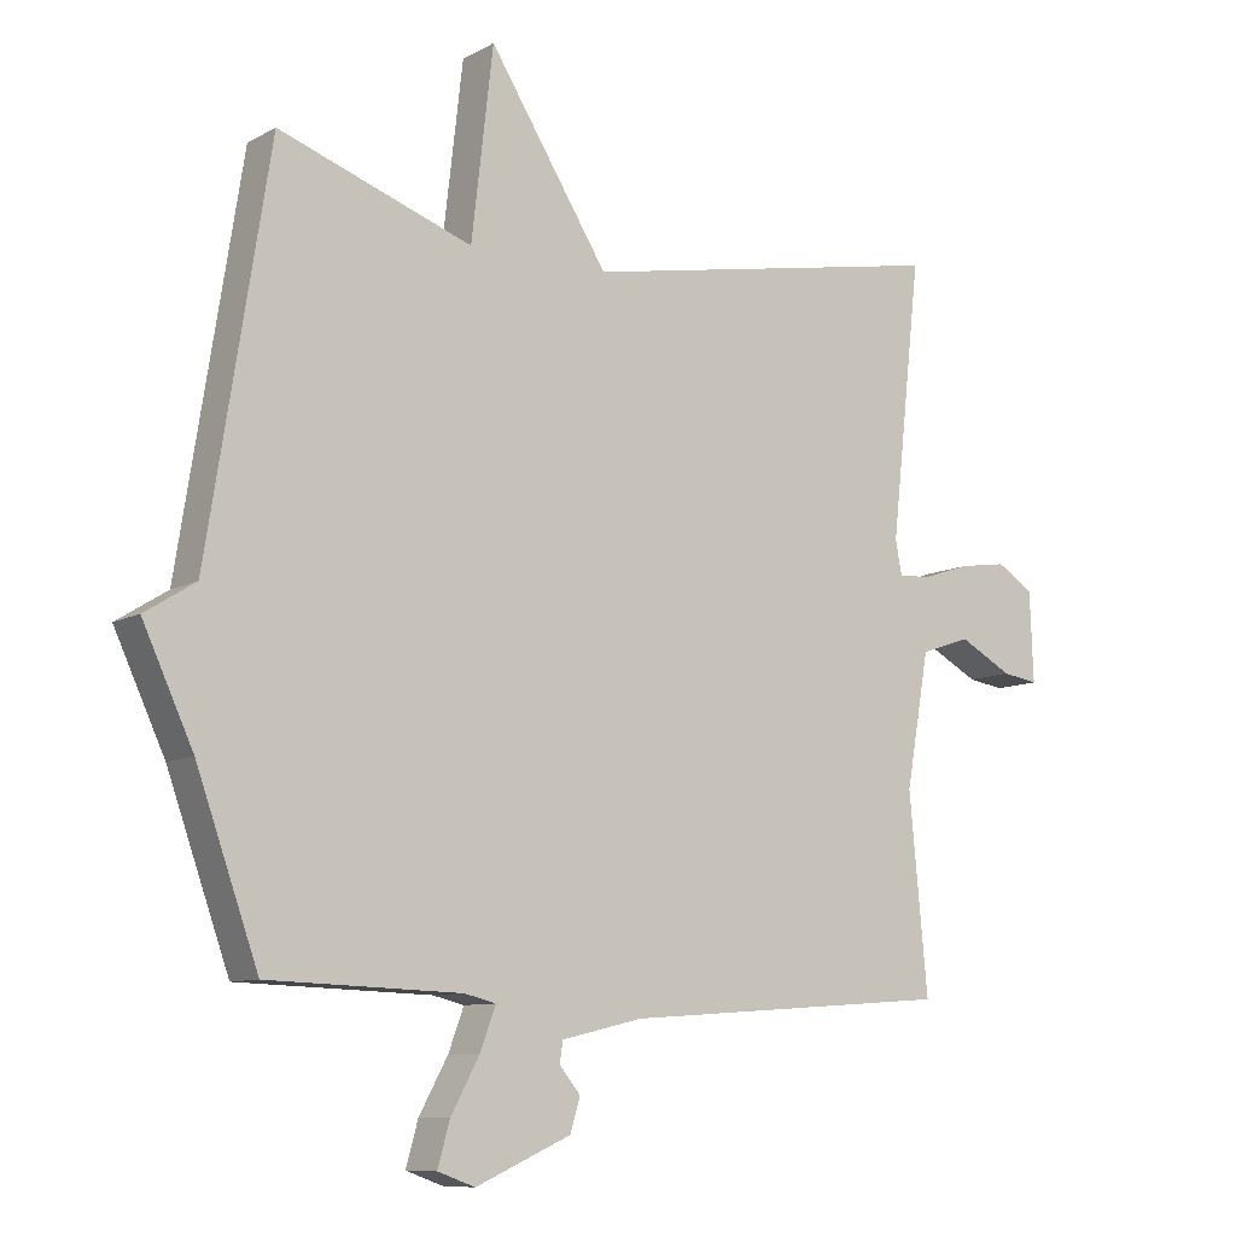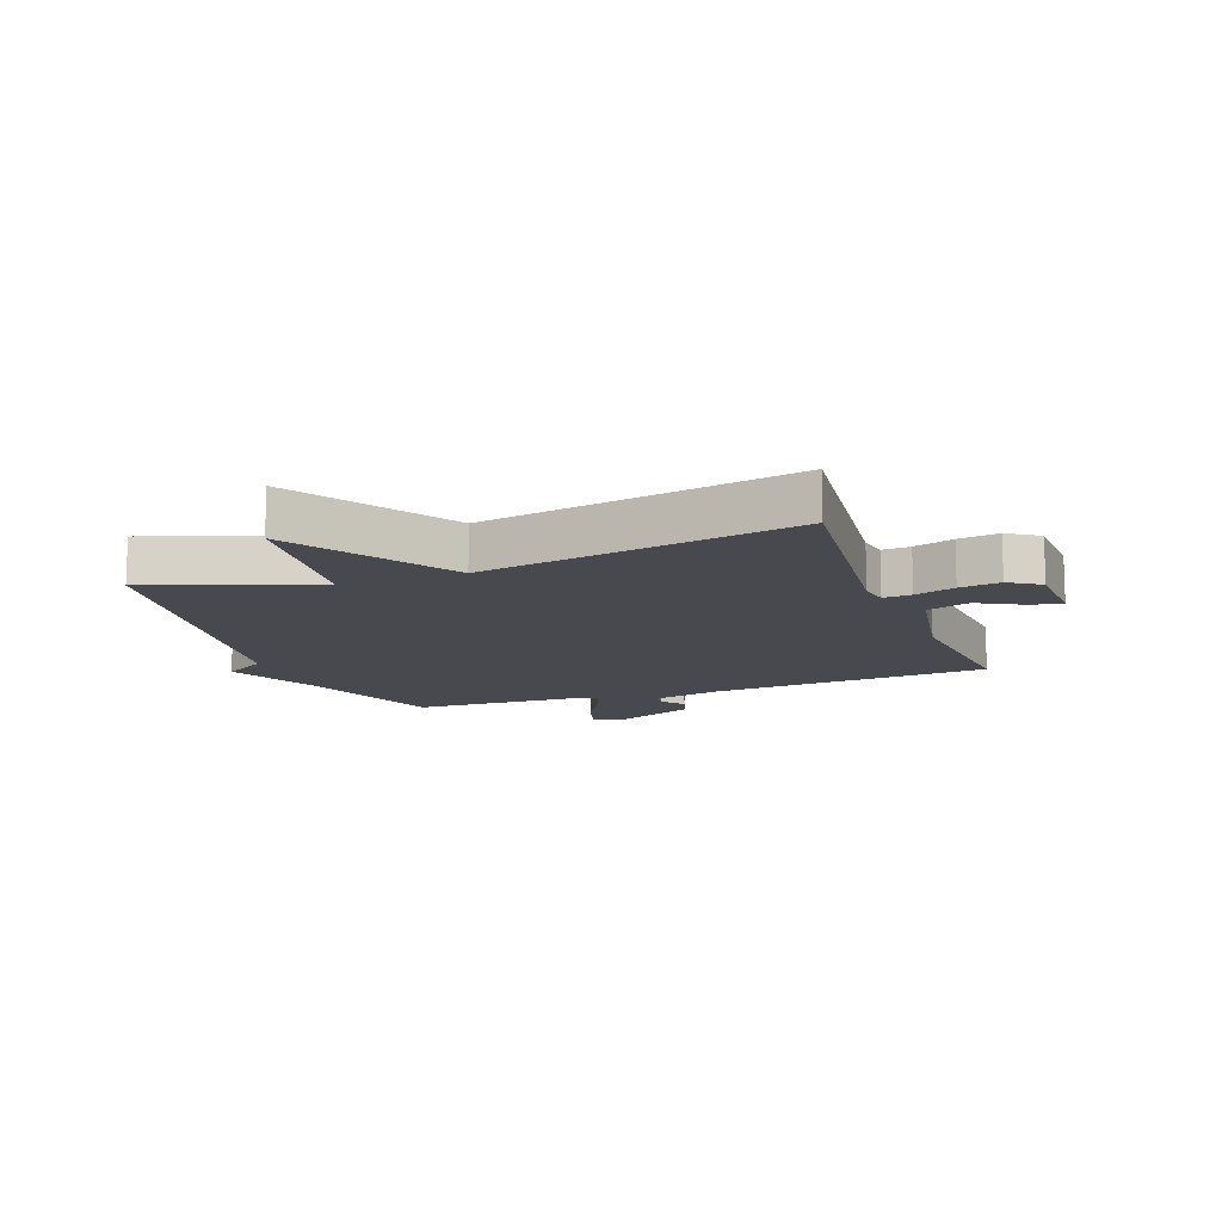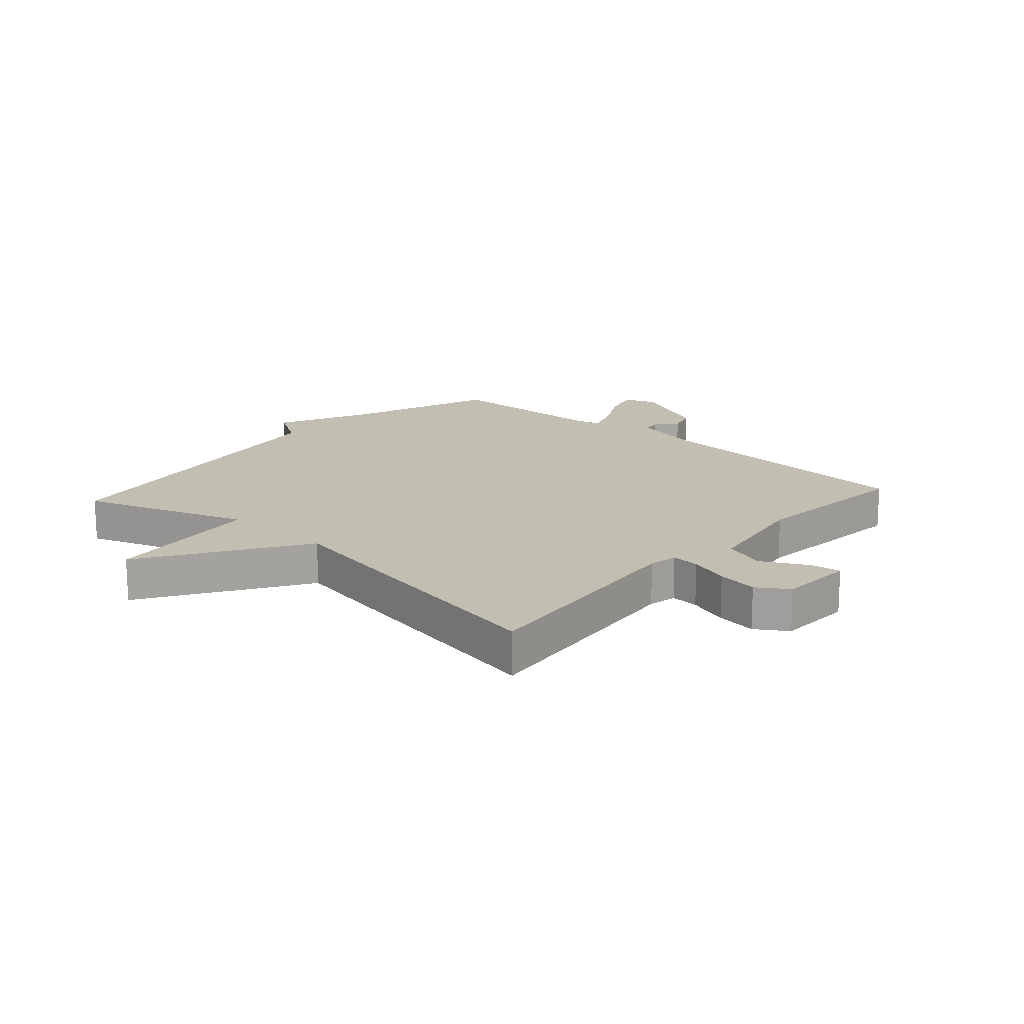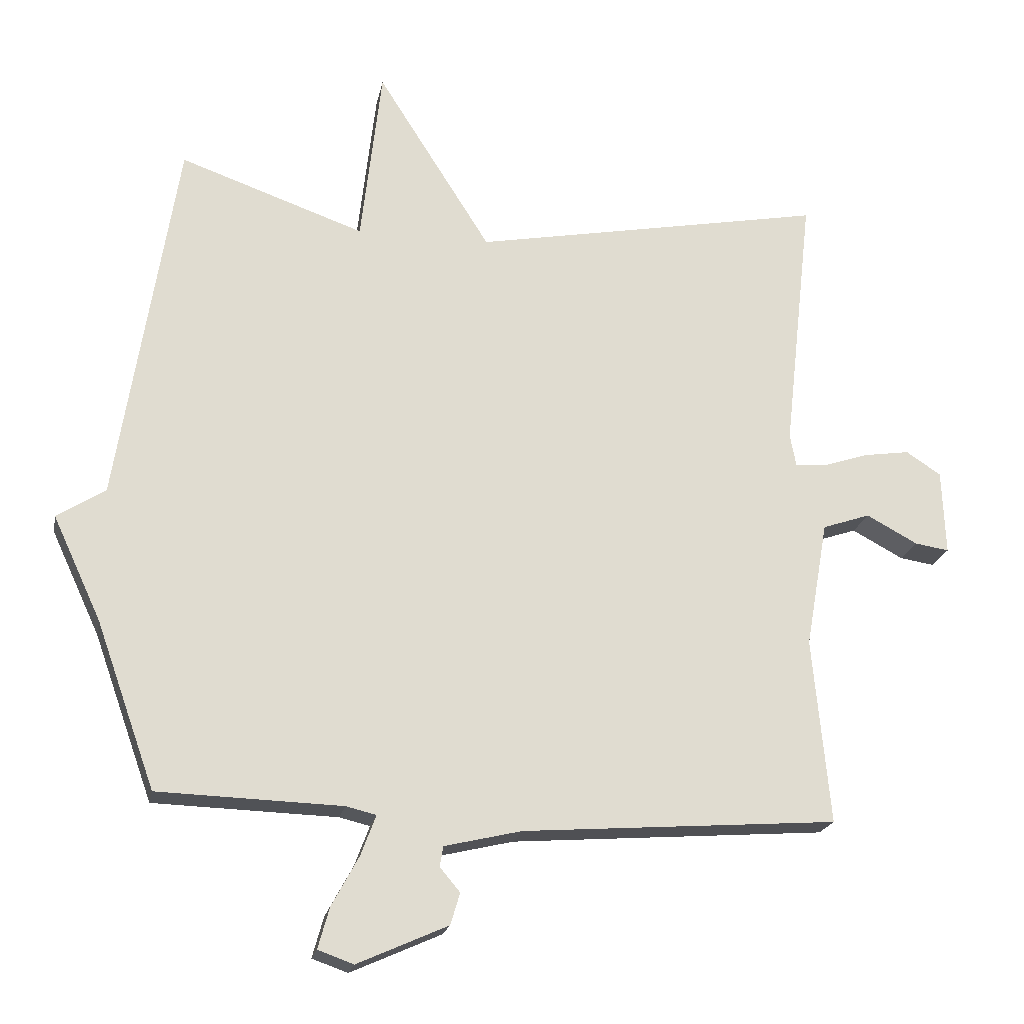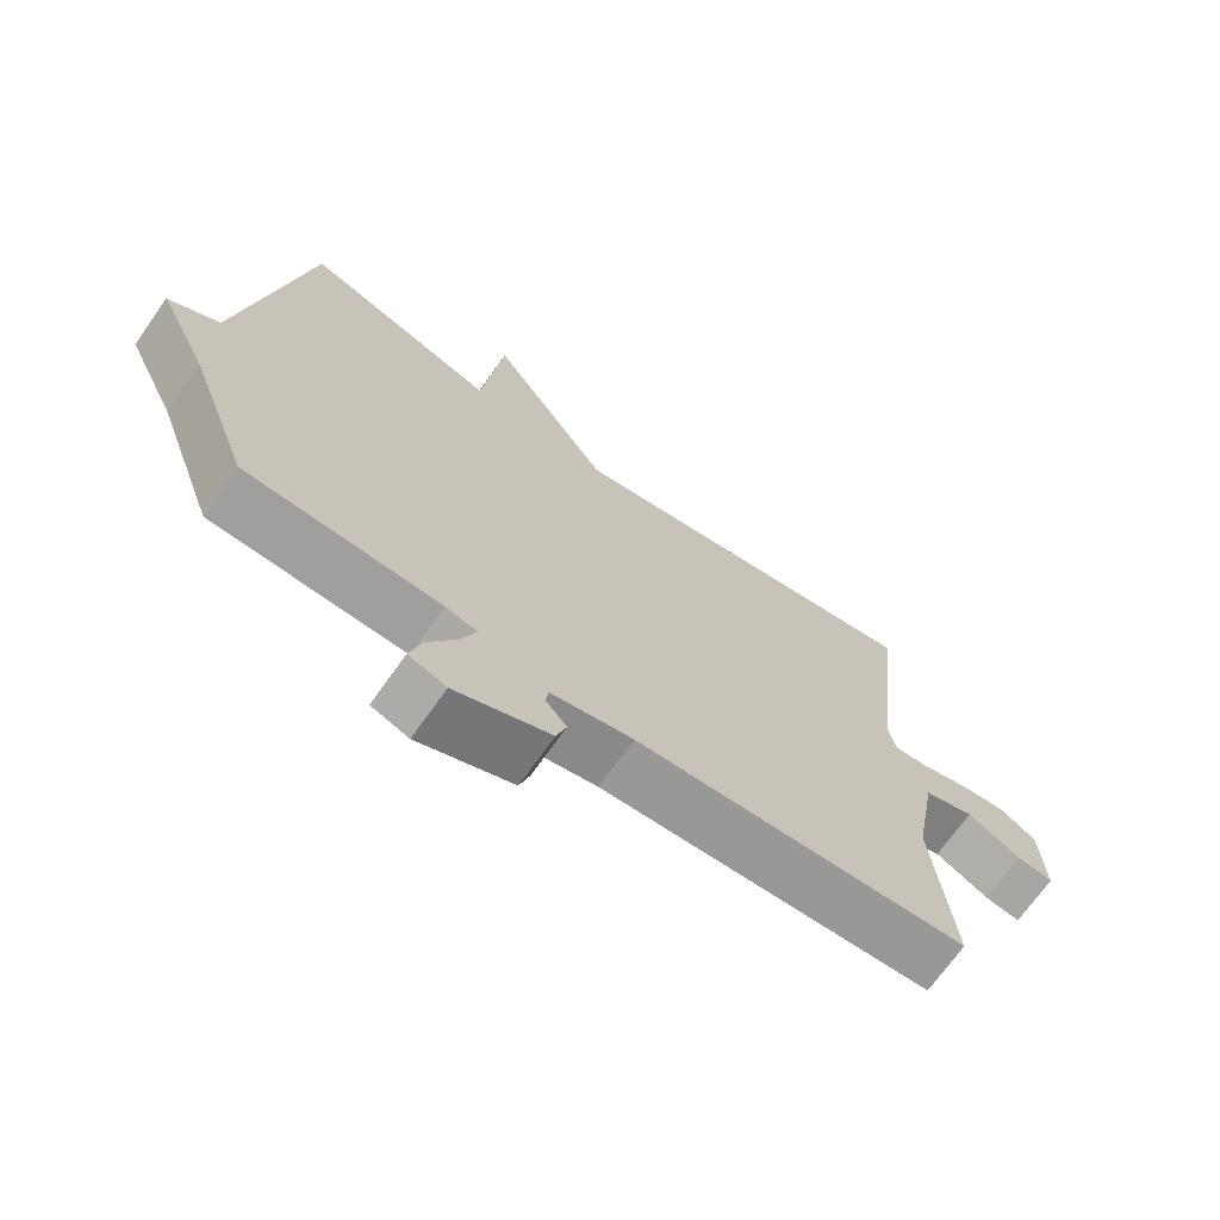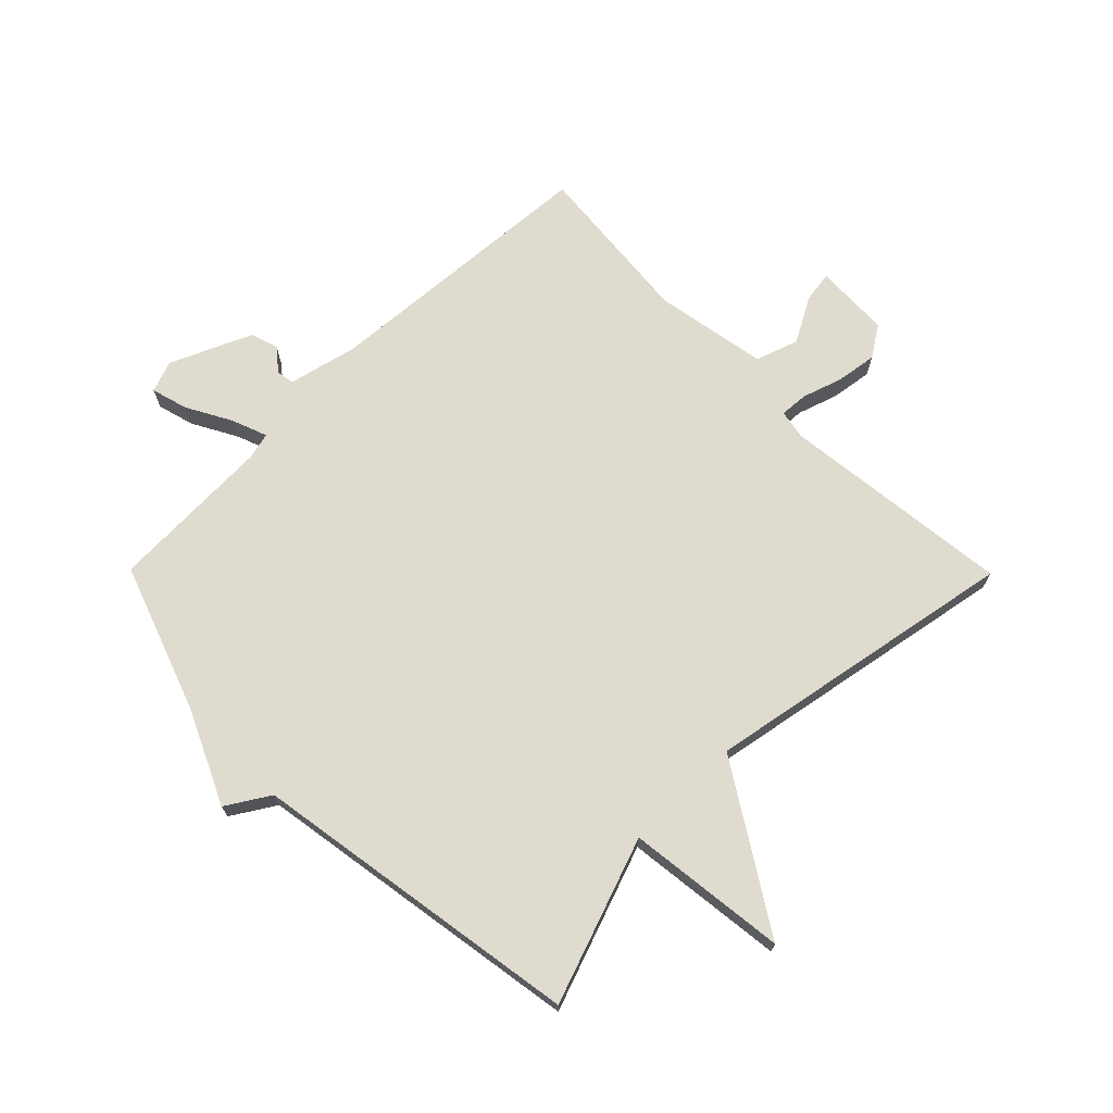
<metadata>
{"format":"obj","ext":"obj","renderer":"f3d","projection":"perspective","resolution":1024,"background":"white","views":[{"elev":-9.4,"azim":-35.7,"up":"+Z"},{"elev":-12.6,"azim":20.1,"up":"+Y"},{"elev":17.1,"azim":41.9,"up":"+Y"},{"elev":-20.3,"azim":-10.8,"up":"+Z"},{"elev":-70.6,"azim":-35.3,"up":"+Z"},{"elev":70.5,"azim":-44.7,"up":"+Y"}]}
</metadata>
<code>
v -0.5 0.07 -0.5
v -0.588 0.07 -0.253
v -0.66 0.07 -0.098
v -0.588 0.07 -0.053
v -0.5 0.07 0.5
v -0.225 0.07 0.403
v -0.194 0.07 0.67
v -0.025 0.07 0.403
v 0.5 0.07 0.5
v 0.457 0.07 0.112
v 0.466 0.07 0.064
v 0.513 0.07 0.067
v 0.58 0.07 0.089
v 0.648 0.07 0.099
v 0.7 0.07 0.065
v 0.705 0.07 -0.061
v 0.654 0.07 -0.053
v 0.578 0.07 -0.012
v 0.507 0.07 -0.036
v 0.474 0.07 -0.224
v 0.5 0.07 -0.5
v 0.031 0.07 -0.534
v -0.084 0.07 -0.561
v -0.089 0.07 -0.591
v -0.059 0.07 -0.627
v -0.073 0.07 -0.674
v -0.208 0.07 -0.734
v -0.261 0.07 -0.715
v -0.244 0.07 -0.654
v -0.203 0.07 -0.579
v -0.181 0.07 -0.52
v -0.226 0.07 -0.509
v -0.5 0 -0.5
v -0.588 0 -0.253
v -0.66 0 -0.098
v -0.588 0 -0.053
v -0.5 0 0.5
v -0.225 0 0.403
v -0.194 0 0.67
v -0.025 0 0.403
v 0.5 0 0.5
v 0.457 0 0.112
v 0.466 0 0.064
v 0.513 0 0.067
v 0.58 0 0.089
v 0.648 0 0.099
v 0.7 0 0.065
v 0.705 0 -0.061
v 0.654 0 -0.053
v 0.578 0 -0.012
v 0.507 0 -0.036
v 0.474 0 -0.224
v 0.5 0 -0.5
v 0.031 0 -0.534
v -0.084 0 -0.561
v -0.089 0 -0.591
v -0.059 0 -0.627
v -0.073 0 -0.674
v -0.208 0 -0.734
v -0.261 0 -0.715
v -0.244 0 -0.654
v -0.203 0 -0.579
v -0.181 0 -0.52
v -0.226 0 -0.509
f 28 29 30
f 27 28 30
f 26 27 30
f 25 26 30
f 24 25 30
f 23 24 30 31
f 22 23 31
f 22 31 32
f 21 22 32
f 20 21 32
f 16 17 18
f 15 16 18
f 14 15 18
f 13 14 18
f 12 13 18
f 11 12 18 19
f 8 9 10
f 8 10 11
f 6 7 8
f 32 1 2
f 20 32 2
f 19 20 2
f 11 19 2
f 8 11 2
f 6 8 2
f 4 5 6 2
f 2 3 4
f 62 61 60
f 62 60 59
f 62 59 58
f 62 58 57
f 62 57 56
f 63 62 56 55
f 63 55 54
f 64 63 54
f 64 54 53
f 64 53 52
f 50 49 48
f 50 48 47
f 50 47 46
f 50 46 45
f 50 45 44
f 51 50 44 43
f 42 41 40
f 43 42 40
f 40 39 38
f 34 33 64
f 34 64 52
f 34 52 51
f 34 51 43
f 34 43 40
f 34 40 38
f 34 38 37 36
f 36 35 34
f 1 33 34 2
f 2 34 35 3
f 3 35 36 4
f 4 36 37 5
f 5 37 38 6
f 6 38 39 7
f 7 39 40 8
f 8 40 41 9
f 9 41 42 10
f 10 42 43 11
f 11 43 44 12
f 12 44 45 13
f 13 45 46 14
f 14 46 47 15
f 15 47 48 16
f 16 48 49 17
f 17 49 50 18
f 18 50 51 19
f 19 51 52 20
f 20 52 53 21
f 21 53 54 22
f 22 54 55 23
f 23 55 56 24
f 24 56 57 25
f 25 57 58 26
f 26 58 59 27
f 27 59 60 28
f 28 60 61 29
f 29 61 62 30
f 30 62 63 31
f 31 63 64 32
f 32 64 33 1

</code>
